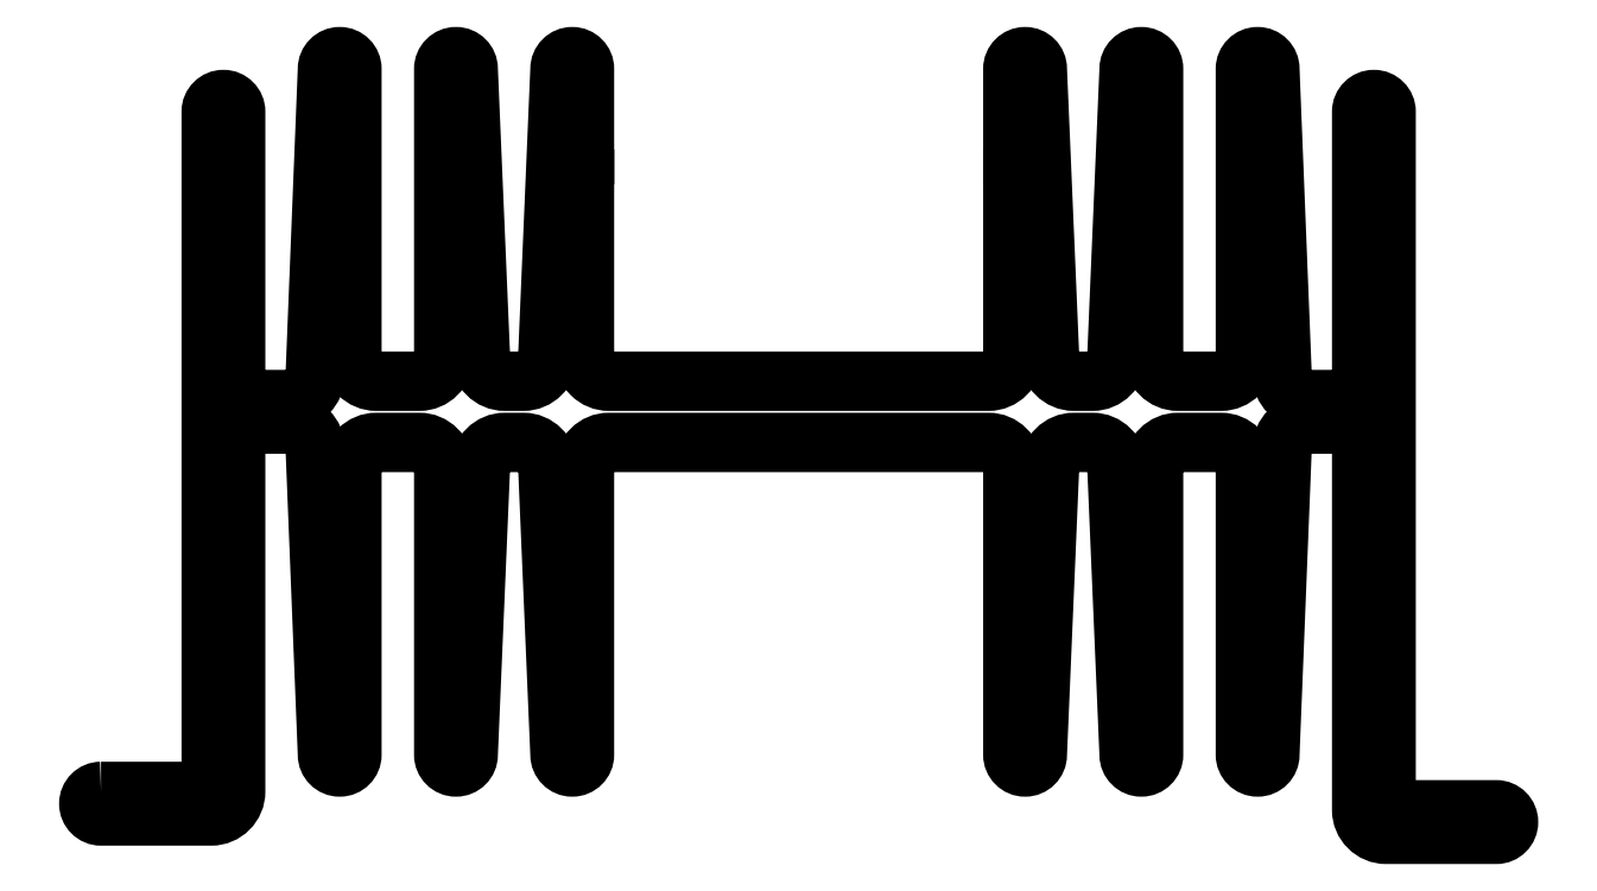
<metadata>
{"format":"dxf","ext":"dxf","renderer":"ezdxf+matplotlib","layout":"modelspace","background":"white","min_lineweight":24,"dpi":150}
</metadata>
<code>
0
SECTION
2
ENTITIES
0
POLYLINE
8
ANA
66
     1
10
0
20
0
30
0
70
     1
0
VERTEX
8
ANA
10
82.66
20
180.6
30
0
42
0.4142
0
VERTEX
8
ANA
10
81.66
20
179.6
30
0
42
0.4142
0
VERTEX
8
ANA
10
82.66
20
178.6
30
0
0
VERTEX
8
ANA
10
91.66
20
178.6
30
0
42
0.4142
0
VERTEX
8
ANA
10
93.66
20
180.6
30
0
0
VERTEX
8
ANA
10
93.66
20
208.6
30
0
42
-0.4142
0
VERTEX
8
ANA
10
95.66
20
210.6
30
0
0
VERTEX
8
ANA
10
98.16
20
210.6
30
0
42
-0.4142
0
VERTEX
8
ANA
10
100.2
20
208.6
30
0
0
VERTEX
8
ANA
10
101.2
20
183.6
30
0
42
1
0
VERTEX
8
ANA
10
103.2
20
183.6
30
0
0
VERTEX
8
ANA
10
103.2
20
207.1
30
0
42
-0.4142
0
VERTEX
8
ANA
10
105.2
20
209.1
30
0
0
VERTEX
8
ANA
10
108.7
20
209.1
30
0
42
-0.4142
0
VERTEX
8
ANA
10
110.7
20
207.1
30
0
0
VERTEX
8
ANA
10
110.7
20
183.6
30
0
42
1
0
VERTEX
8
ANA
10
112.7
20
183.6
30
0
0
VERTEX
8
ANA
10
113.7
20
207.1
30
0
42
-0.4142
0
VERTEX
8
ANA
10
115.7
20
209.1
30
0
0
VERTEX
8
ANA
10
117.2
20
209.1
30
0
42
-0.4142
0
VERTEX
8
ANA
10
119.2
20
207.1
30
0
0
VERTEX
8
ANA
10
120.2
20
183.6
30
0
42
1
0
VERTEX
8
ANA
10
122.2
20
183.6
30
0
0
VERTEX
8
ANA
10
122.2
20
207.1
30
0
42
-0.4142
0
VERTEX
8
ANA
10
124.2
20
209.1
30
0
0
VERTEX
8
ANA
10
139.6
20
209.1
30
0
0
VERTEX
8
ANA
10
155.2
20
209.1
30
0
42
-0.4142
0
VERTEX
8
ANA
10
157.2
20
207.1
30
0
0
VERTEX
8
ANA
10
157.2
20
183.6
30
0
42
1
0
VERTEX
8
ANA
10
159.2
20
183.6
30
0
0
VERTEX
8
ANA
10
160.2
20
207.1
30
0
42
-0.4142
0
VERTEX
8
ANA
10
162.2
20
209.1
30
0
0
VERTEX
8
ANA
10
163.7
20
209.1
30
0
42
-0.4142
0
VERTEX
8
ANA
10
165.7
20
207.1
30
0
0
VERTEX
8
ANA
10
166.7
20
183.6
30
0
42
1
0
VERTEX
8
ANA
10
168.7
20
183.6
30
0
0
VERTEX
8
ANA
10
168.7
20
207.1
30
0
42
-0.4142
0
VERTEX
8
ANA
10
170.7
20
209.1
30
0
0
VERTEX
8
ANA
10
174.2
20
209.1
30
0
42
-0.4142
0
VERTEX
8
ANA
10
176.2
20
207.1
30
0
0
VERTEX
8
ANA
10
176.2
20
183.6
30
0
42
1
0
VERTEX
8
ANA
10
178.2
20
183.6
30
0
0
VERTEX
8
ANA
10
179.2
20
208.6
30
0
42
-0.4142
0
VERTEX
8
ANA
10
181.2
20
210.6
30
0
0
VERTEX
8
ANA
10
183.7
20
210.6
30
0
42
-0.4142
0
VERTEX
8
ANA
10
185.7
20
208.6
30
0
0
VERTEX
8
ANA
10
185.7
20
179.1
30
0
42
0.4142
0
VERTEX
8
ANA
10
187.7
20
177.1
30
0
0
VERTEX
8
ANA
10
196.7
20
177.1
30
0
42
0.4142
0
VERTEX
8
ANA
10
197.7
20
178.1
30
0
42
0.4142
0
VERTEX
8
ANA
10
196.7
20
179.1
30
0
0
VERTEX
8
ANA
10
187.7
20
179.1
30
0
0
VERTEX
8
ANA
10
187.7
20
236.1
30
0
42
1
0
VERTEX
8
ANA
10
185.7
20
236.1
30
0
0
VERTEX
8
ANA
10
185.7
20
214.6
30
0
42
-0.4142
0
VERTEX
8
ANA
10
183.7
20
212.6
30
0
0
VERTEX
8
ANA
10
181.2
20
212.6
30
0
42
-0.4142
0
VERTEX
8
ANA
10
179.2
20
214.6
30
0
0
VERTEX
8
ANA
10
178.2
20
239.6
30
0
42
1
0
VERTEX
8
ANA
10
176.2
20
239.6
30
0
0
VERTEX
8
ANA
10
176.2
20
216.1
30
0
42
-0.4142
0
VERTEX
8
ANA
10
174.2
20
214.1
30
0
0
VERTEX
8
ANA
10
170.7
20
214.1
30
0
42
-0.4142
0
VERTEX
8
ANA
10
168.7
20
216.1
30
0
0
VERTEX
8
ANA
10
168.7
20
239.6
30
0
42
1
0
VERTEX
8
ANA
10
166.7
20
239.6
30
0
0
VERTEX
8
ANA
10
165.7
20
216.1
30
0
42
-0.4142
0
VERTEX
8
ANA
10
163.7
20
214.1
30
0
0
VERTEX
8
ANA
10
162.2
20
214.1
30
0
42
-0.4142
0
VERTEX
8
ANA
10
160.2
20
216.1
30
0
0
VERTEX
8
ANA
10
159.2
20
239.6
30
0
42
1
0
VERTEX
8
ANA
10
157.2
20
239.6
30
0
0
VERTEX
8
ANA
10
157.2
20
232.6
30
0
0
VERTEX
8
ANA
10
158
20
232.6
30
0
0
VERTEX
8
ANA
10
158
20
230.6
30
0
0
VERTEX
8
ANA
10
157.2
20
230.6
30
0
0
VERTEX
8
ANA
10
157.2
20
216.1
30
0
42
-0.4142
0
VERTEX
8
ANA
10
155.2
20
214.1
30
0
0
VERTEX
8
ANA
10
124.2
20
214.1
30
0
42
-0.4142
0
VERTEX
8
ANA
10
122.2
20
216.1
30
0
0
VERTEX
8
ANA
10
122.2
20
230.6
30
0
0
VERTEX
8
ANA
10
121.4
20
230.6
30
0
0
VERTEX
8
ANA
10
121.4
20
232.6
30
0
0
VERTEX
8
ANA
10
122.2
20
232.6
30
0
0
VERTEX
8
ANA
10
122.2
20
239.6
30
0
42
1
0
VERTEX
8
ANA
10
120.2
20
239.6
30
0
0
VERTEX
8
ANA
10
119.2
20
216.1
30
0
42
-0.4142
0
VERTEX
8
ANA
10
117.2
20
214.1
30
0
0
VERTEX
8
ANA
10
115.7
20
214.1
30
0
42
-0.4142
0
VERTEX
8
ANA
10
113.7
20
216.1
30
0
0
VERTEX
8
ANA
10
112.7
20
239.6
30
0
42
1
0
VERTEX
8
ANA
10
110.7
20
239.6
30
0
0
VERTEX
8
ANA
10
110.7
20
216.1
30
0
42
-0.4142
0
VERTEX
8
ANA
10
108.7
20
214.1
30
0
0
VERTEX
8
ANA
10
105.2
20
214.1
30
0
42
-0.4142
0
VERTEX
8
ANA
10
103.2
20
216.1
30
0
0
VERTEX
8
ANA
10
103.2
20
239.6
30
0
42
1
0
VERTEX
8
ANA
10
101.2
20
239.6
30
0
0
VERTEX
8
ANA
10
100.2
20
214.6
30
0
42
-0.4142
0
VERTEX
8
ANA
10
98.16
20
212.6
30
0
0
VERTEX
8
ANA
10
95.66
20
212.6
30
0
42
-0.4142
0
VERTEX
8
ANA
10
93.66
20
214.6
30
0
0
VERTEX
8
ANA
10
93.66
20
236.1
30
0
42
1
0
VERTEX
8
ANA
10
91.66
20
236.1
30
0
0
VERTEX
8
ANA
10
91.66
20
180.6
30
0
0
SEQEND
8
ANA
0
ENDSEC
0
EOF

</code>
